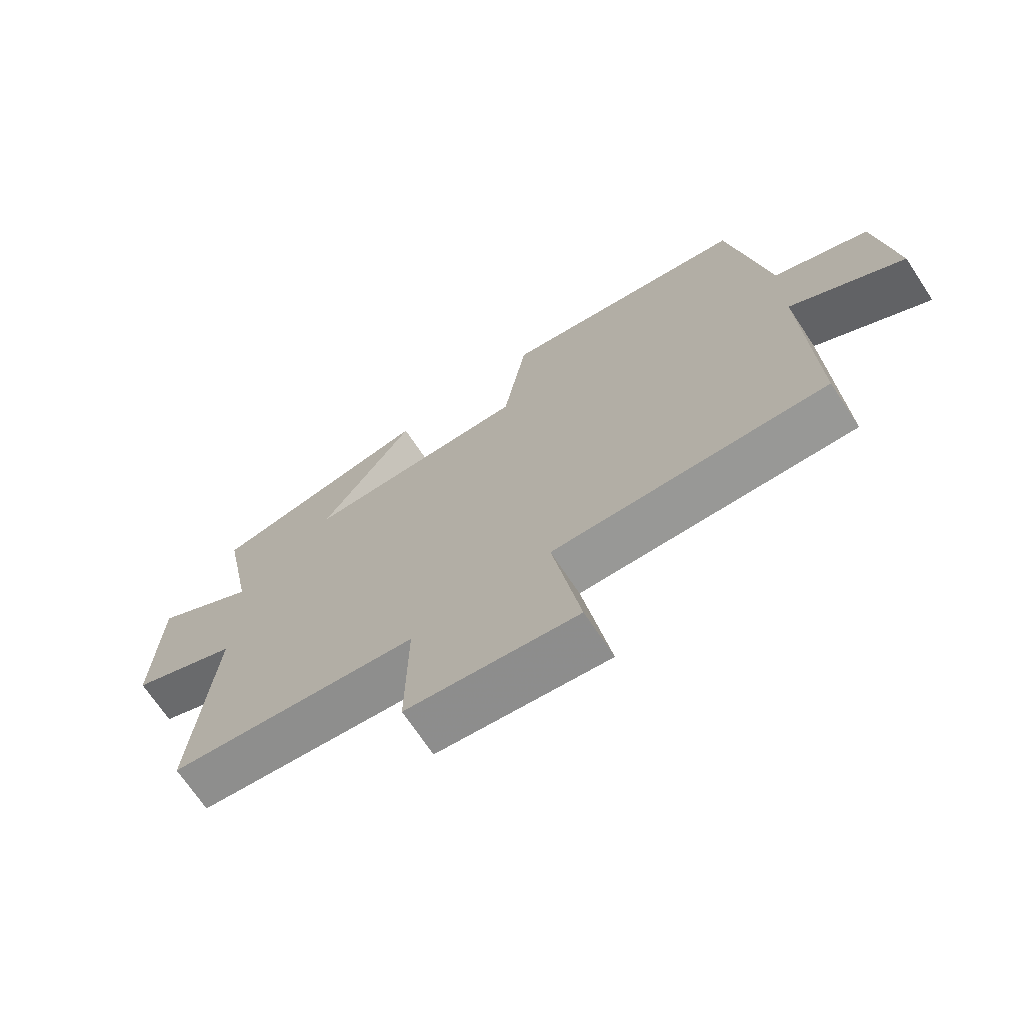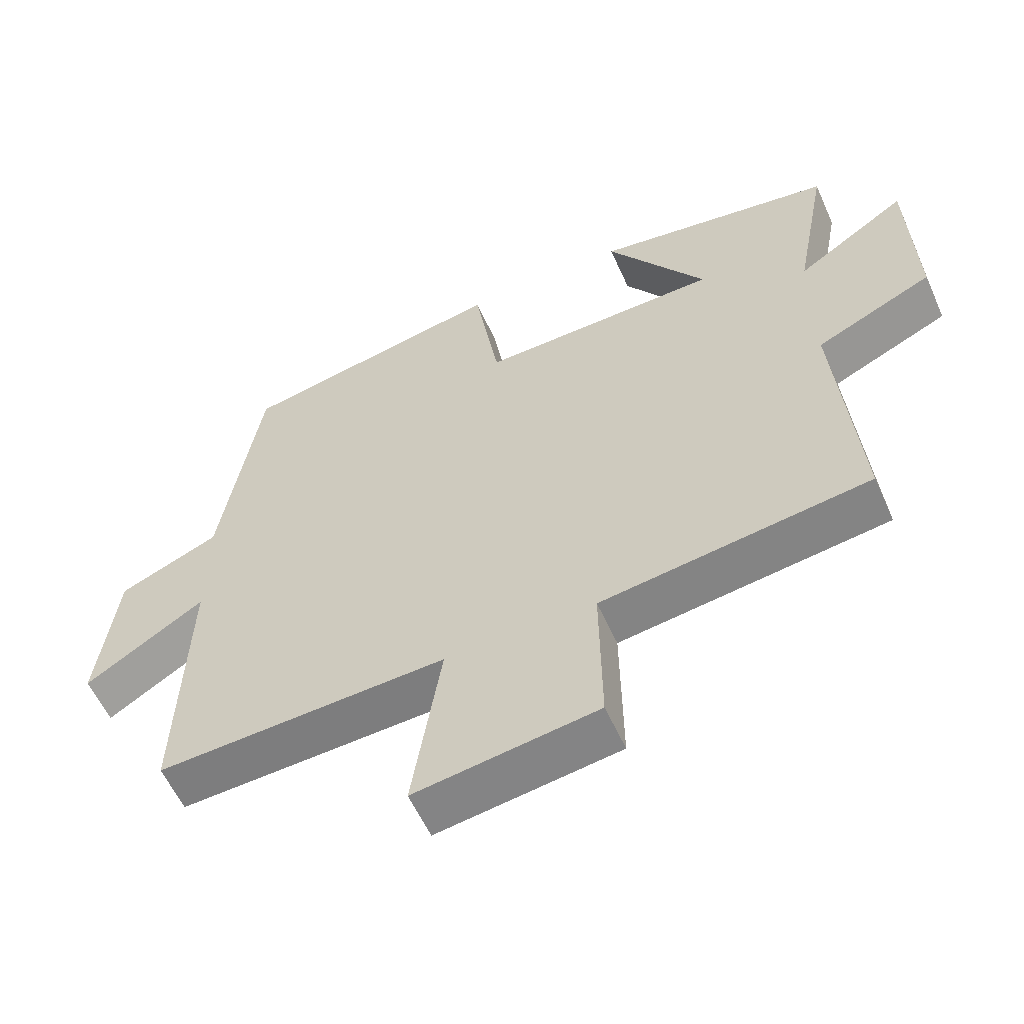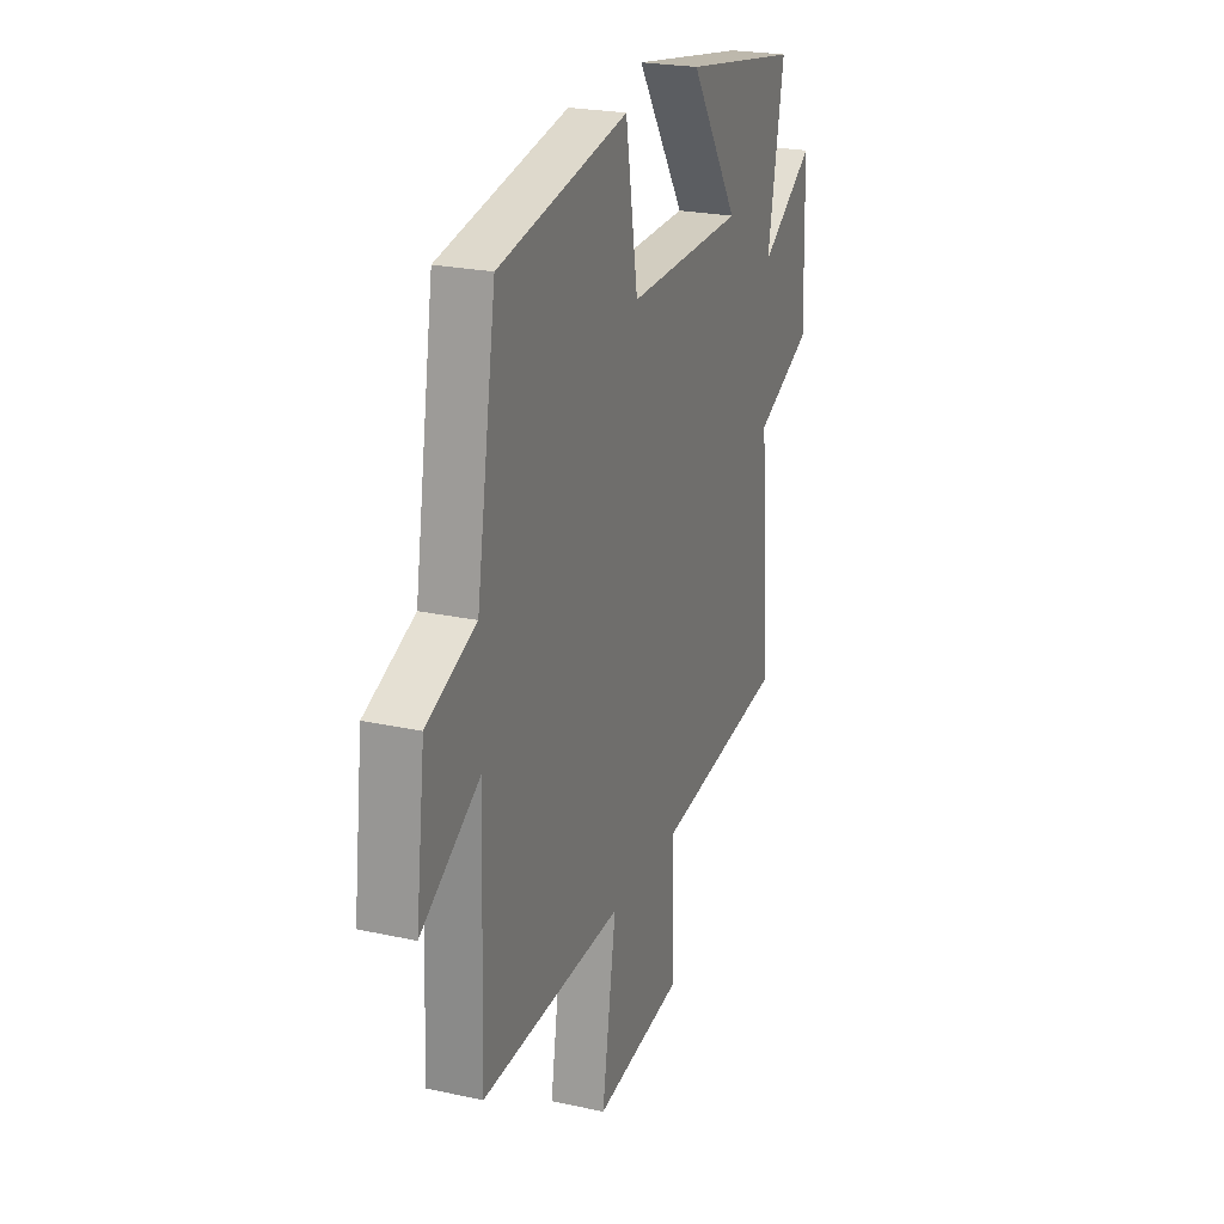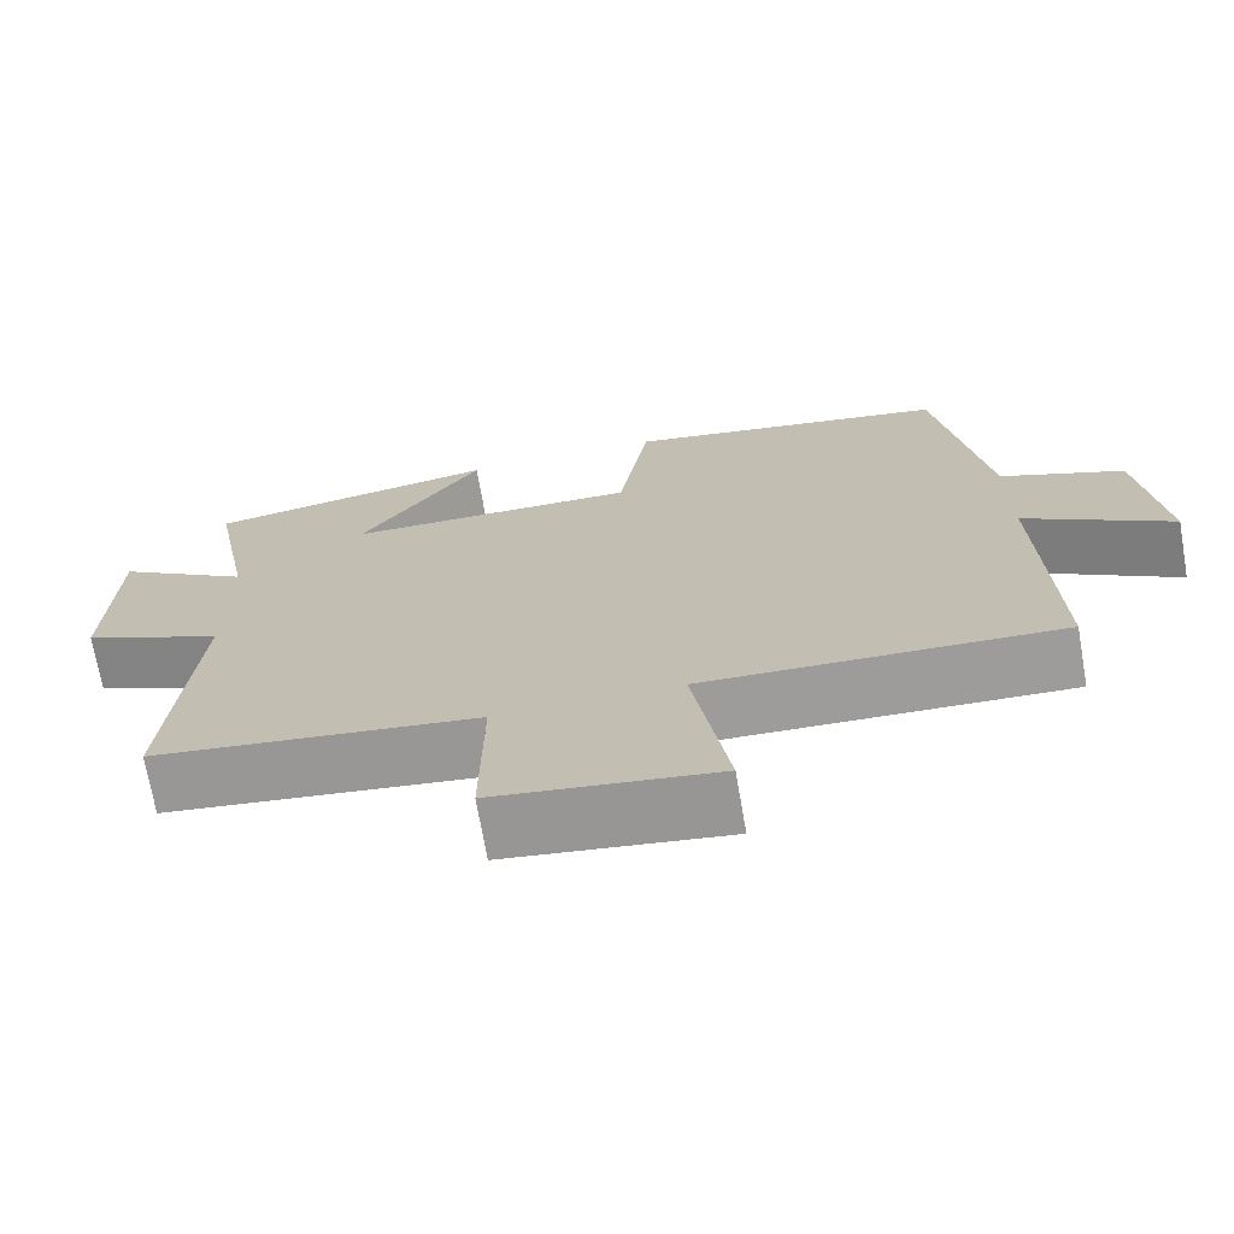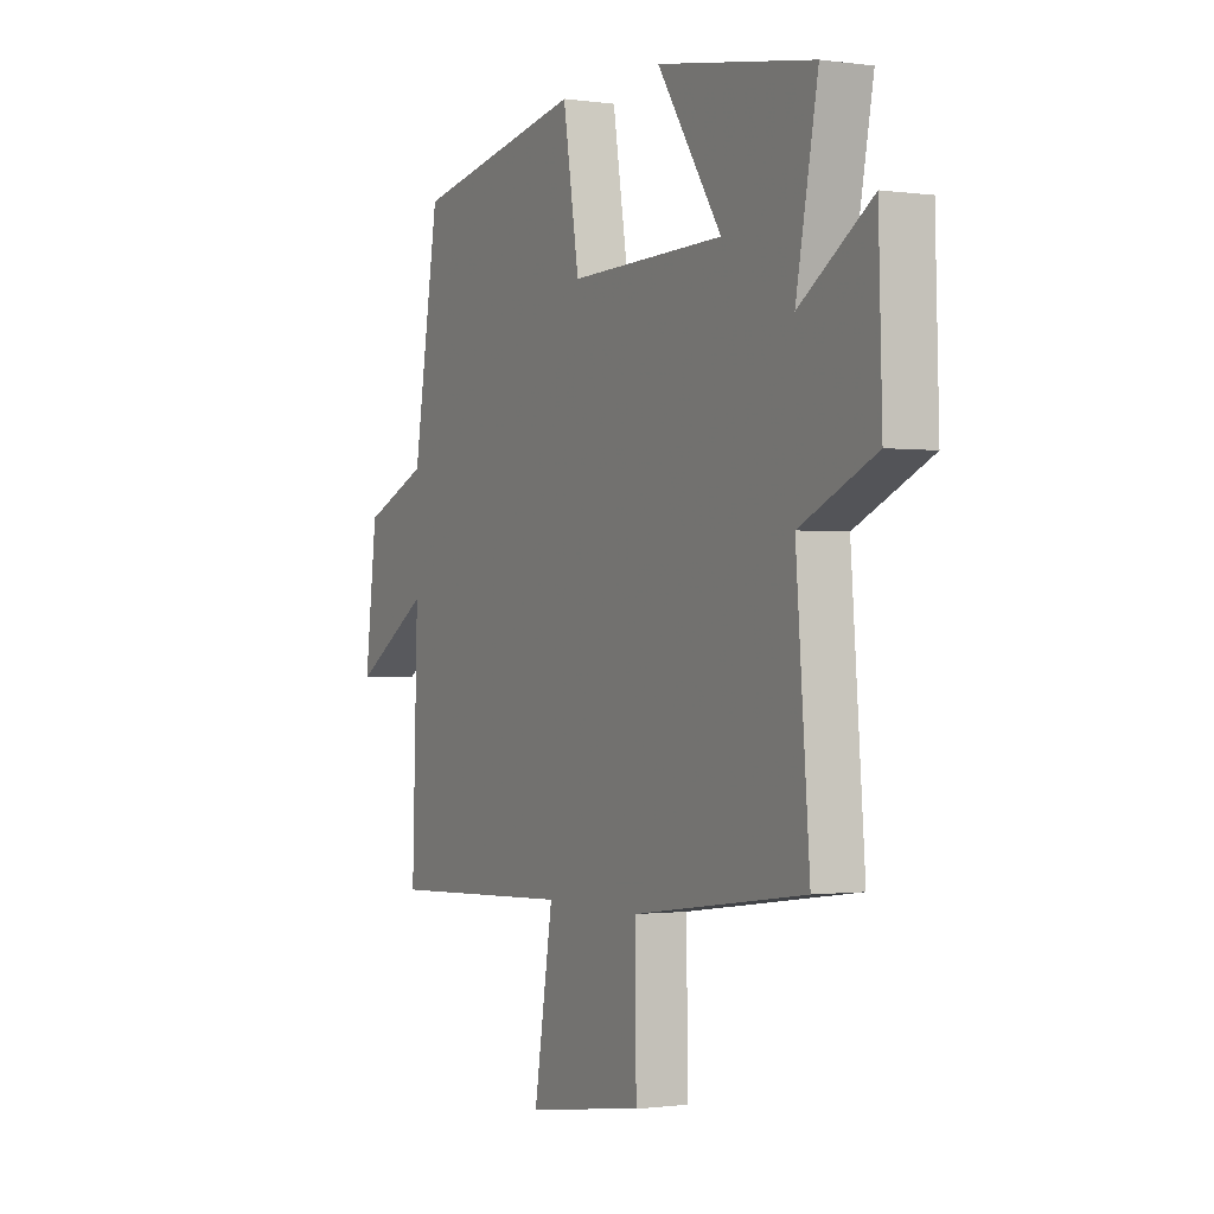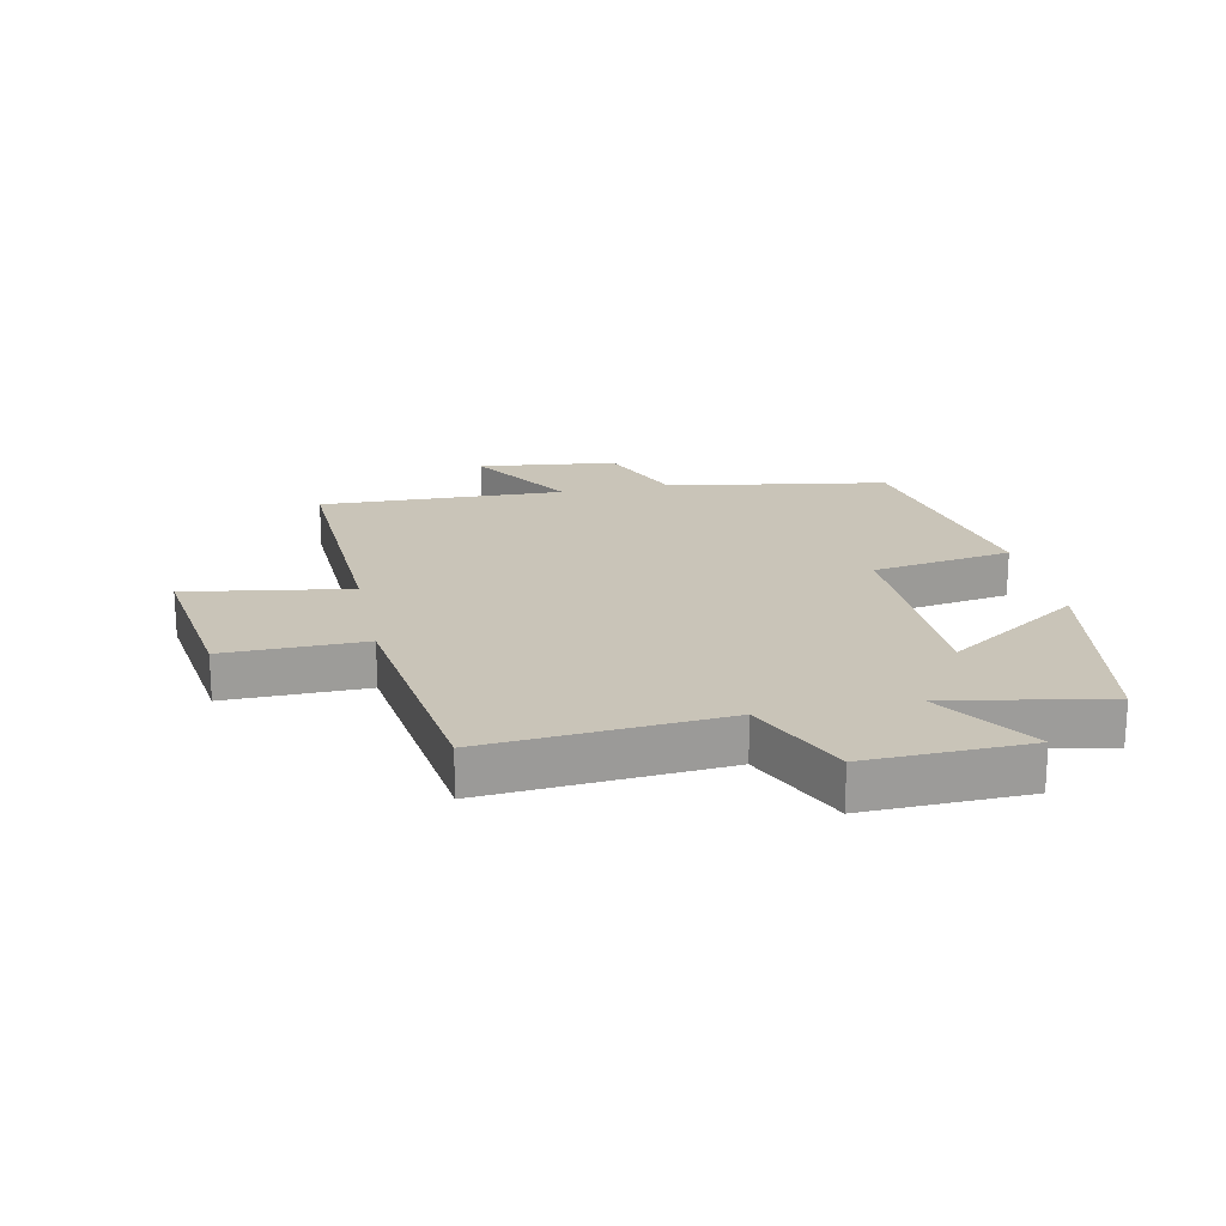
<metadata>
{"format":"obj","ext":"obj","renderer":"f3d","projection":"perspective","resolution":1024,"background":"white","views":[{"elev":-70.2,"azim":33.7,"up":"+Z"},{"elev":-57.8,"azim":-156.0,"up":"+Z"},{"elev":23.3,"azim":110.3,"up":"+Z"},{"elev":-70.9,"azim":9.9,"up":"+Z"},{"elev":-0.8,"azim":-117.7,"up":"+Z"},{"elev":20.1,"azim":-101.7,"up":"+Y"}]}
</metadata>
<code>
v -0.55 0.07 0.441
v -0.194 0.07 0.5
v -0.341 0.07 0.279
v 0.013 0.07 0.271
v 0.05 0.07 0.5
v 0.441 0.07 0.425
v 0.5 0.07 0.063
v 0.648 0.07 0.001
v 0.676 0.07 -0.227
v 0.5 0.07 -0.117
v 0.513 0.07 -0.519
v 0.086 0.07 -0.5
v 0.129 0.07 -0.768
v -0.139 0.07 -0.73
v -0.136 0.07 -0.5
v -0.531 0.07 -0.447
v -0.5 0.07 -0.058
v -0.672 0.07 0.02
v -0.664 0.07 0.286
v -0.5 0.07 0.178
v -0.55 0 0.441
v -0.194 0 0.5
v -0.341 0 0.279
v 0.013 0 0.271
v 0.05 0 0.5
v 0.441 0 0.425
v 0.5 0 0.063
v 0.648 0 0.001
v 0.676 0 -0.227
v 0.5 0 -0.117
v 0.513 0 -0.519
v 0.086 0 -0.5
v 0.129 0 -0.768
v -0.139 0 -0.73
v -0.136 0 -0.5
v -0.531 0 -0.447
v -0.5 0 -0.058
v -0.672 0 0.02
v -0.664 0 0.286
v -0.5 0 0.178
f 17 18 19 20
f 15 16 17
f 15 17 20
f 12 13 14 15
f 12 15 20 1
f 10 11 12
f 7 8 9 10
f 4 5 6 7
f 3 4 7 10
f 1 2 3
f 12 1 3
f 3 10 12
f 40 39 38 37
f 37 36 35
f 40 37 35
f 35 34 33 32
f 21 40 35 32
f 32 31 30
f 30 29 28 27
f 27 26 25 24
f 30 27 24 23
f 23 22 21
f 23 21 32
f 32 30 23
f 1 21 22 2
f 2 22 23 3
f 3 23 24 4
f 4 24 25 5
f 5 25 26 6
f 6 26 27 7
f 7 27 28 8
f 8 28 29 9
f 9 29 30 10
f 10 30 31 11
f 11 31 32 12
f 12 32 33 13
f 13 33 34 14
f 14 34 35 15
f 15 35 36 16
f 16 36 37 17
f 17 37 38 18
f 18 38 39 19
f 19 39 40 20
f 20 40 21 1

</code>
